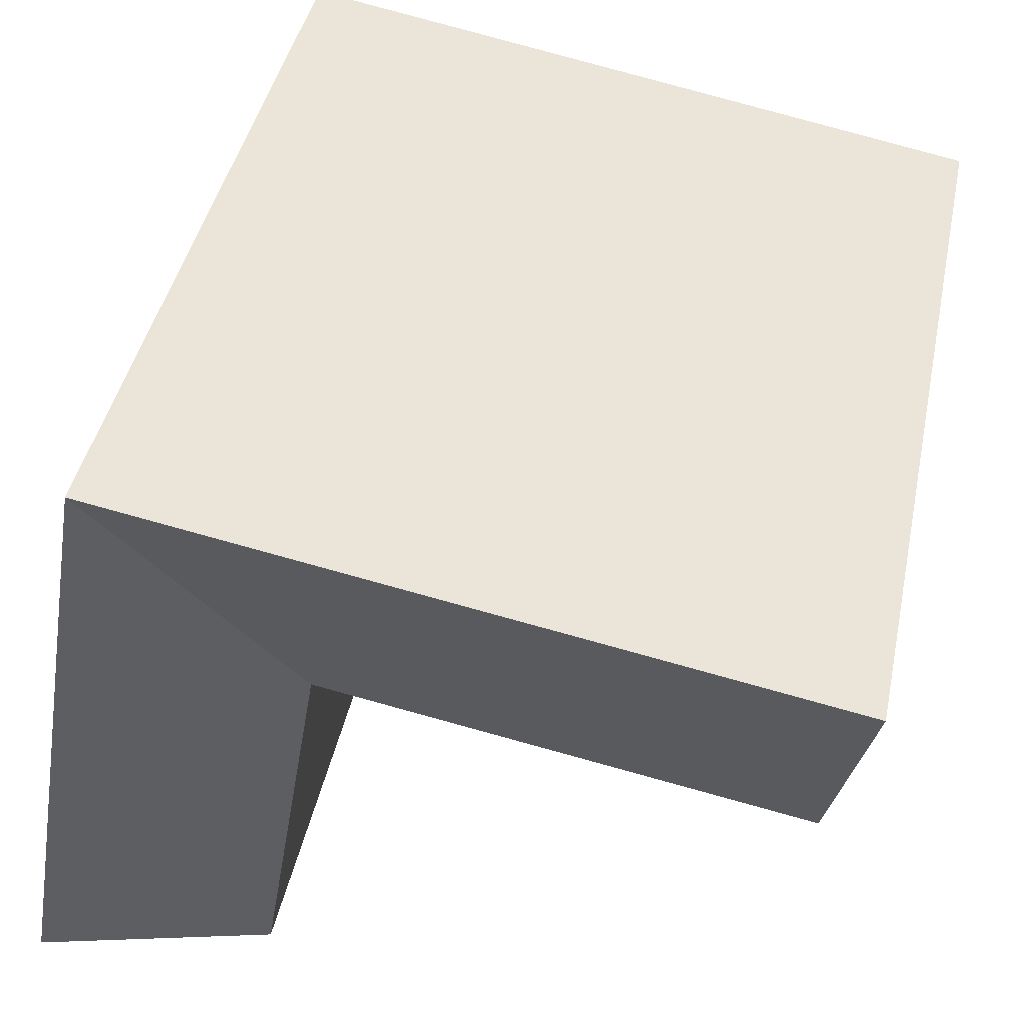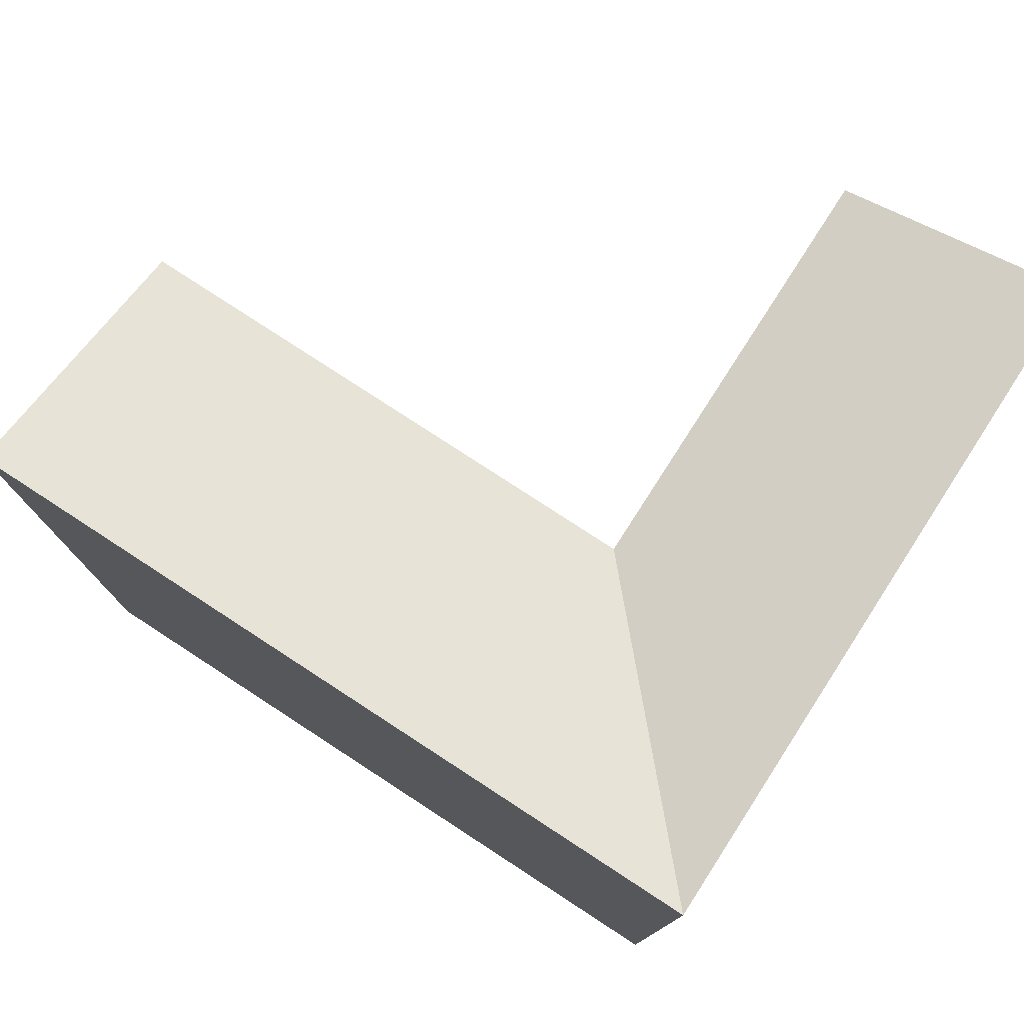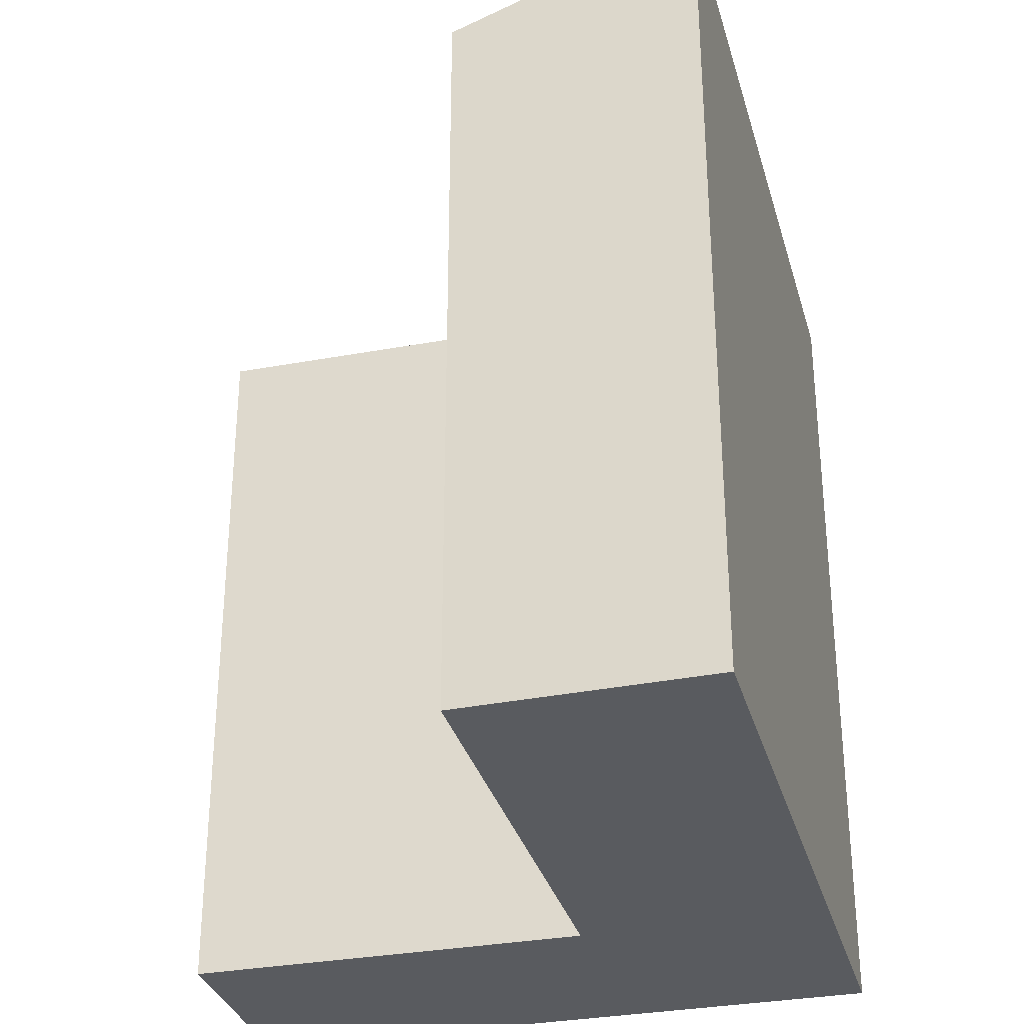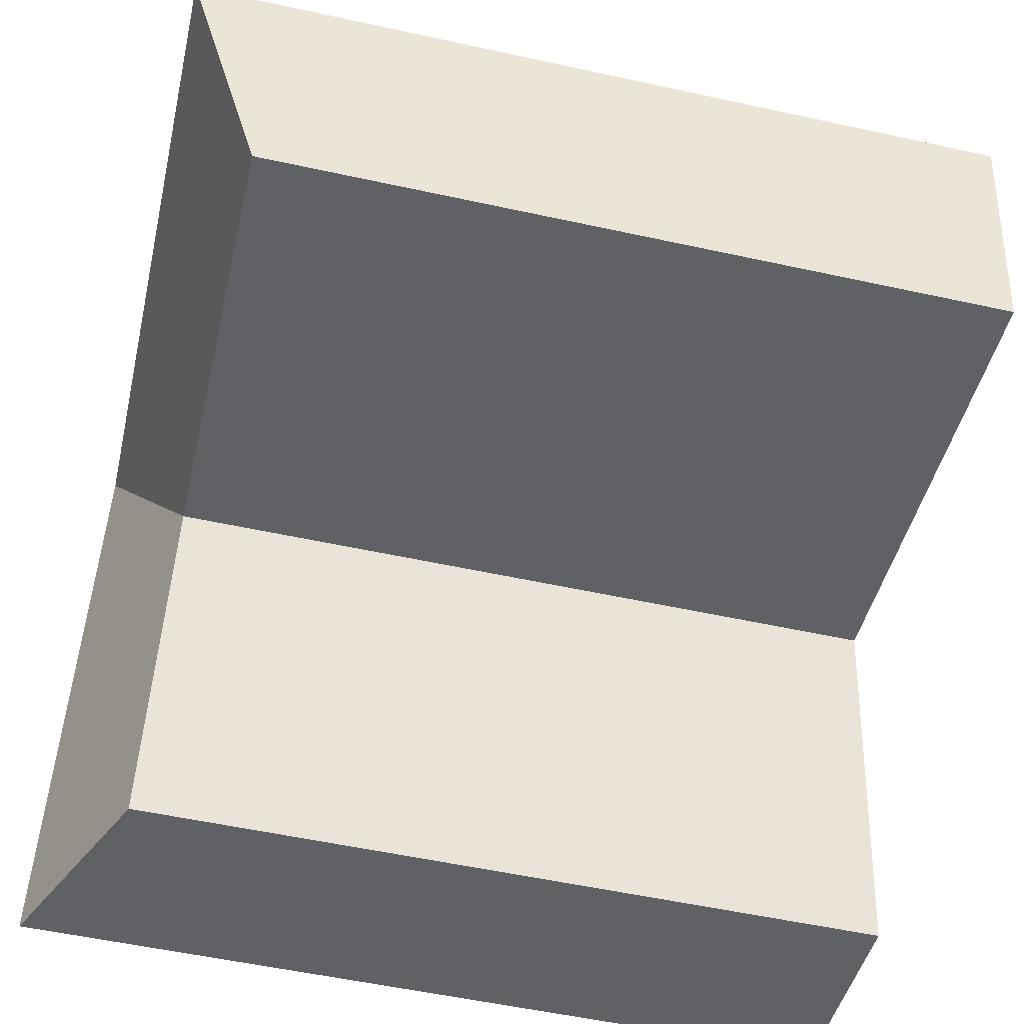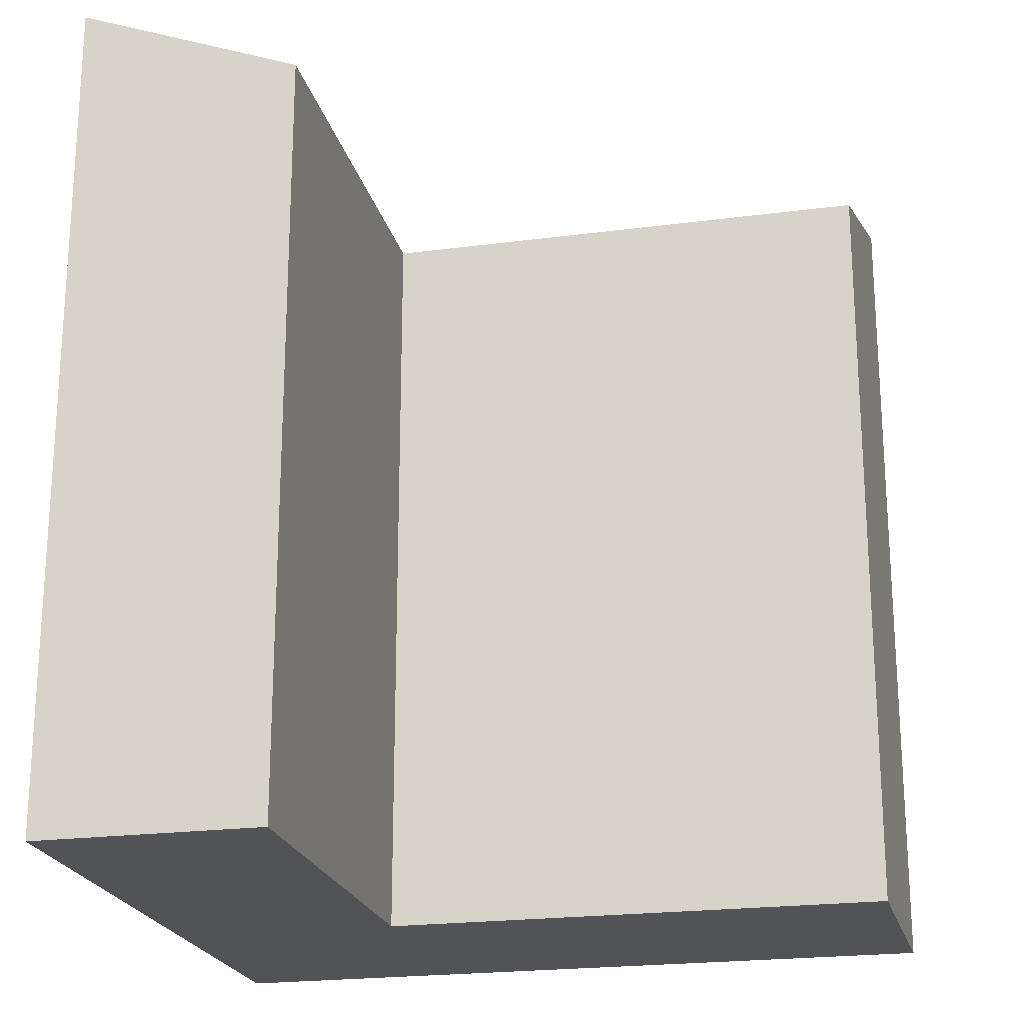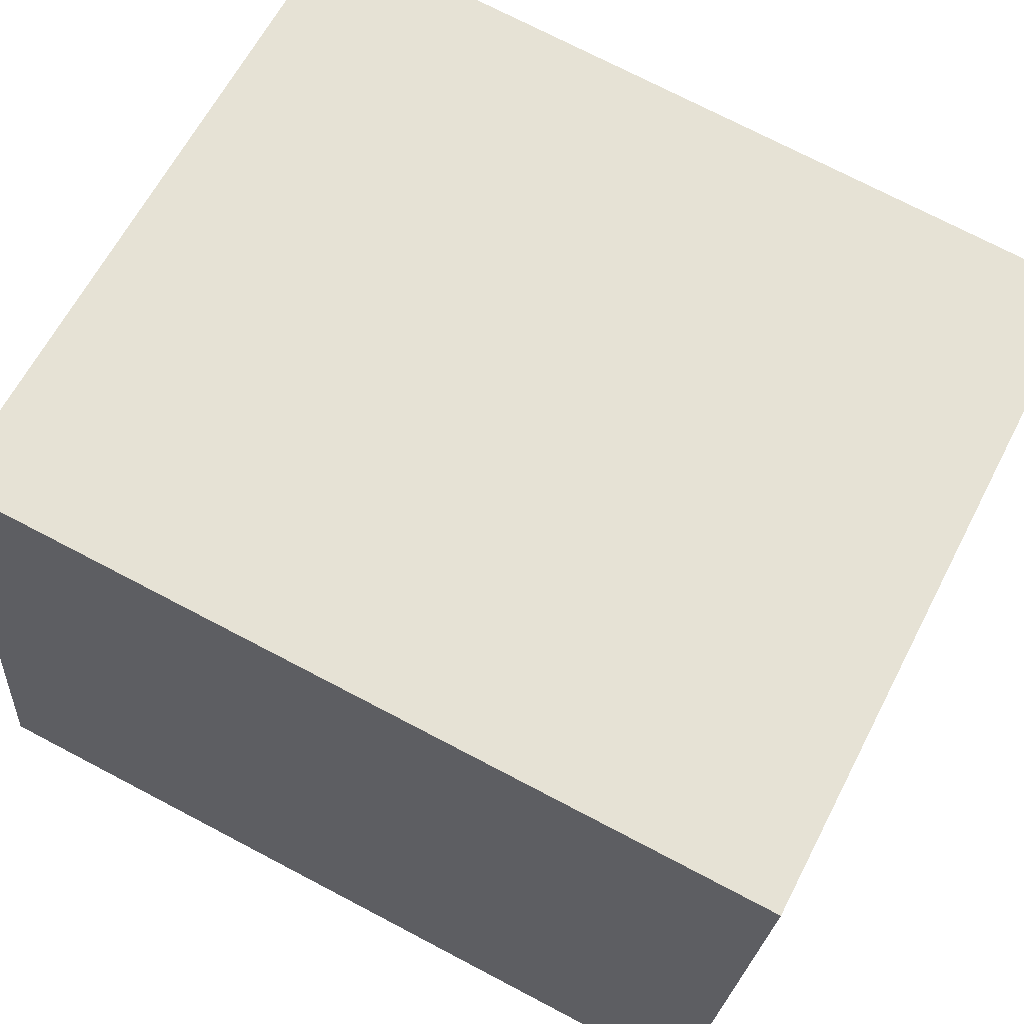
<metadata>
{"format":"obj","ext":"obj","renderer":"f3d","projection":"perspective","resolution":1024,"background":"white","views":[{"elev":42.6,"azim":-168.3,"up":"+Z"},{"elev":78.6,"azim":23.2,"up":"+Y"},{"elev":-32.2,"azim":-85.0,"up":"+Y"},{"elev":-54.9,"azim":-103.0,"up":"+Z"},{"elev":-21.7,"azim":-176.8,"up":"+Y"},{"elev":73.8,"azim":117.6,"up":"+Z"}]}
</metadata>
<code>
v  15.69 19.76 -14.52
v  21.42 8.277e-16 -13.52
v  15.69 8.888e-16 -14.51
v  21.42 22.01 -13.52
v  0.0004683 22.01 -0.0006967
v  1.223 3.893e-16 -6.358
v  0 0 0
v  1.223 19.76 -6.358
v  13.96 2.533e-16 -4.137
v  13.96 19.76 -4.138
v  19.68 1.922e-16 -3.139
v  18.62 -1.988e-16 3.246
v  19.68 22.01 -3.139
v  18.62 22.01 3.245
v  12.89 -1.376e-16 2.248
v  12.89 22.01 2.247
g defaultobject
f 1 2 3
f 2 1 4
f 5 6 7
f 6 5 8
f 8 9 6
f 9 8 10
f 4 11 2
f 11 4 12
f 12 4 13
f 12 13 14
f 14 15 12
f 15 14 7
f 7 14 16
f 7 16 5
f 10 3 9
f 3 10 1
f 15 11 12
f 11 15 2
f 2 15 9
f 9 15 7
f 9 7 6
f 3 2 9
f 1 13 4
f 13 1 10
f 13 10 14
f 10 16 14
f 16 10 5
f 5 10 8

</code>
